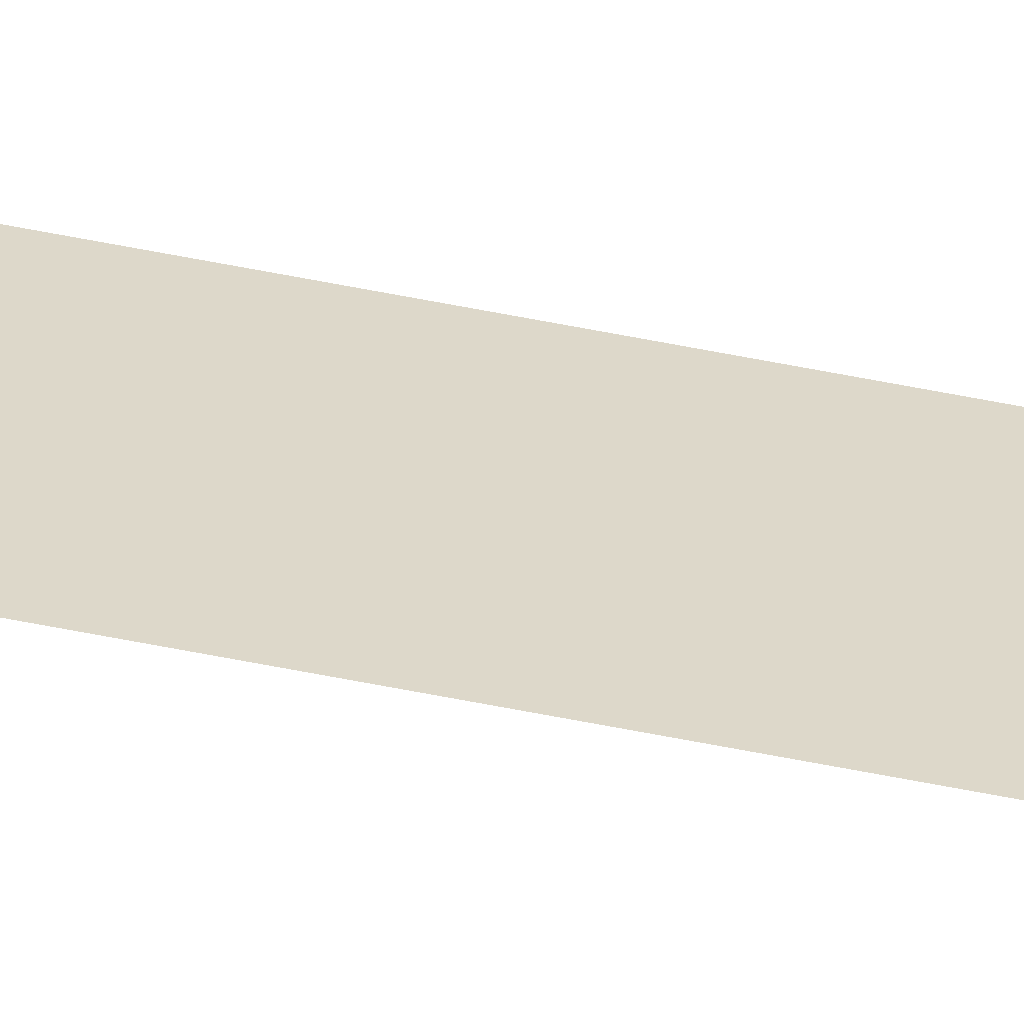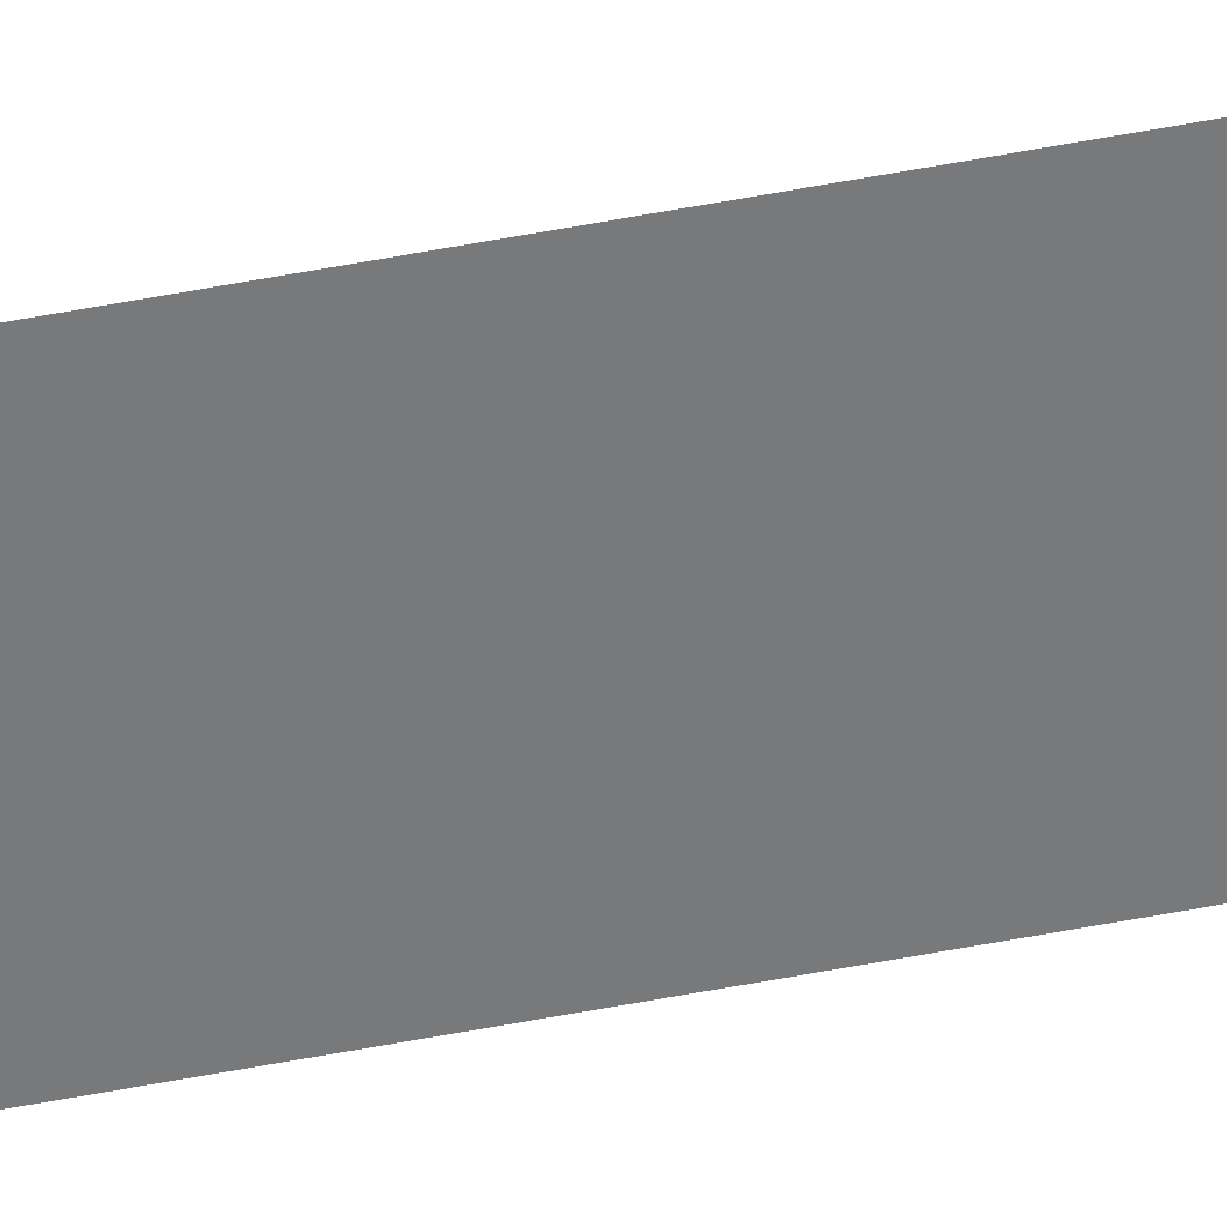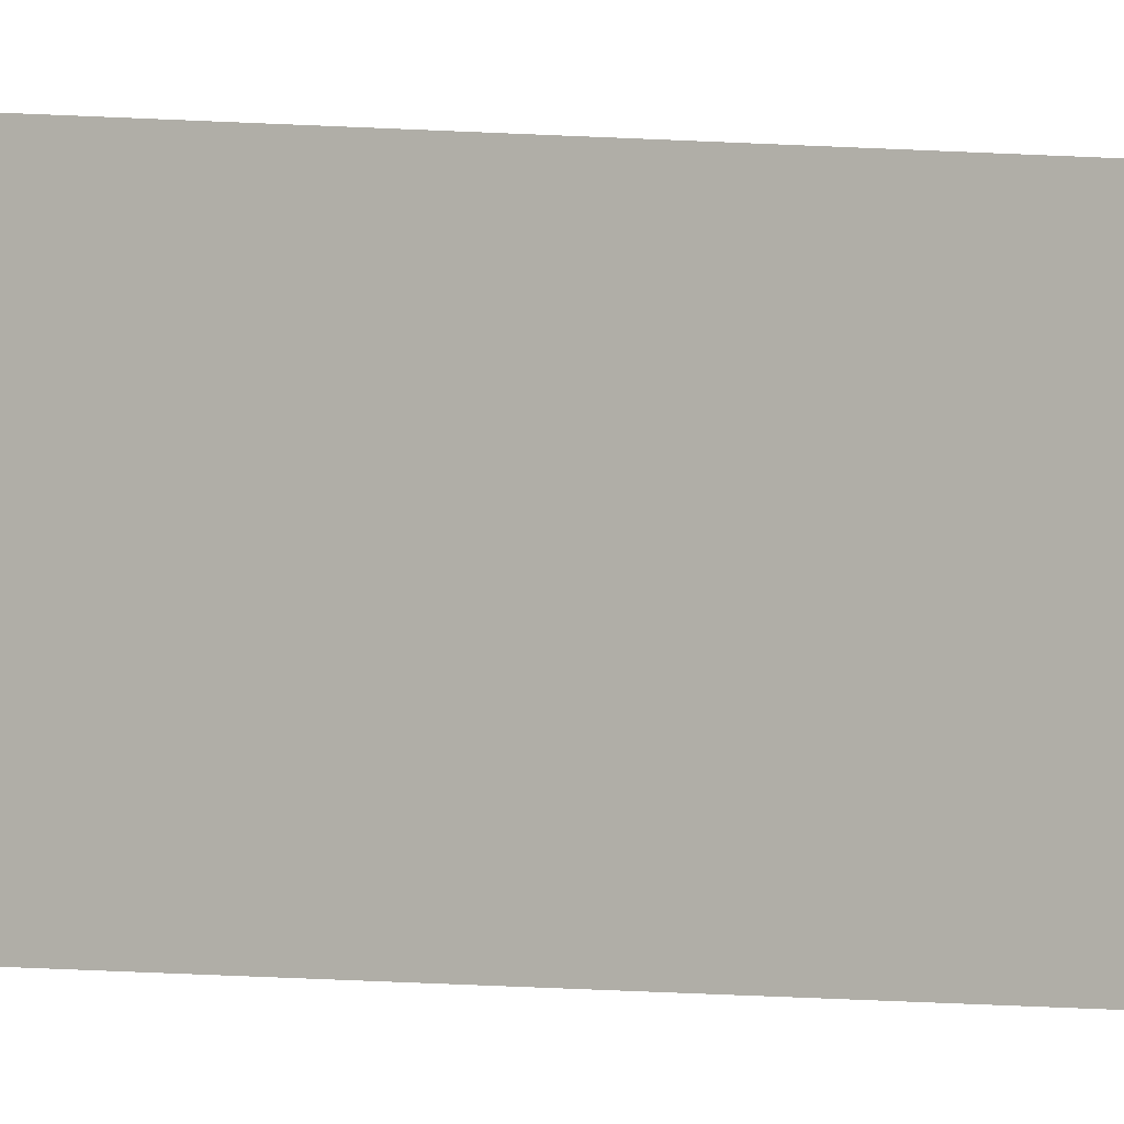
<metadata>
{"format":"obj","ext":"obj","renderer":"f3d","projection":"perspective","resolution":1024,"background":"white","views":[{"elev":-59.6,"azim":-101.7,"up":"+Z"},{"elev":32.4,"azim":-107.4,"up":"+Z"},{"elev":-2.1,"azim":42.8,"up":"+Z"}]}
</metadata>
<code>
v 13.79 25.75 42.68
v 13.79 30.75 42.68
v 13.79 25.75 42.66
v 13.79 30.75 42.66
v 13.79 25.75 42.66
v 13.79 30.75 42.66
v 13.79 25.75 42.68
v 13.79 30.75 42.68
f 1 2 3
f 3 2 4
f 5 6 7
f 7 6 8

</code>
